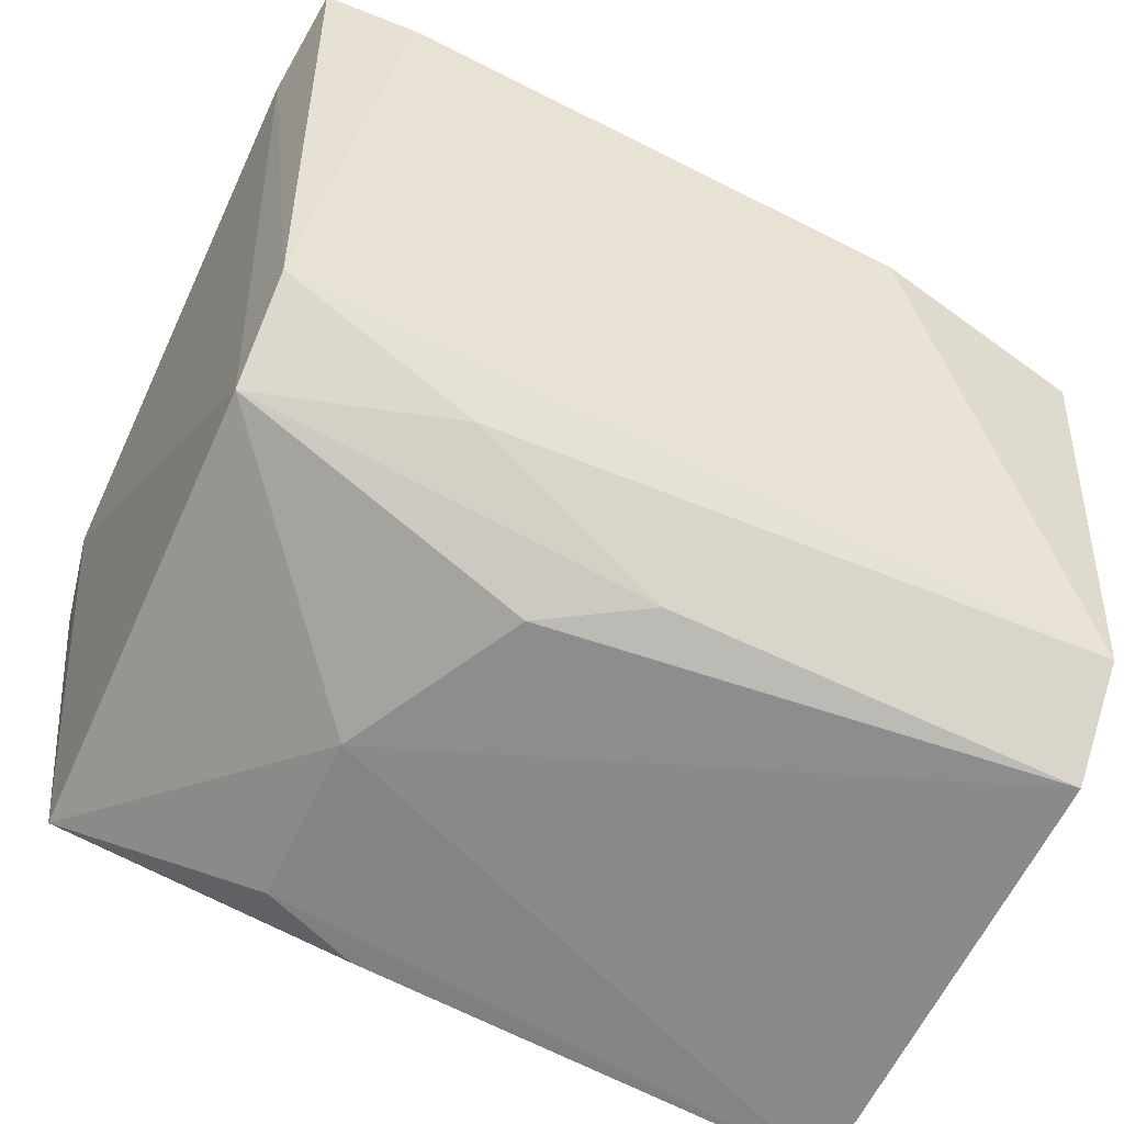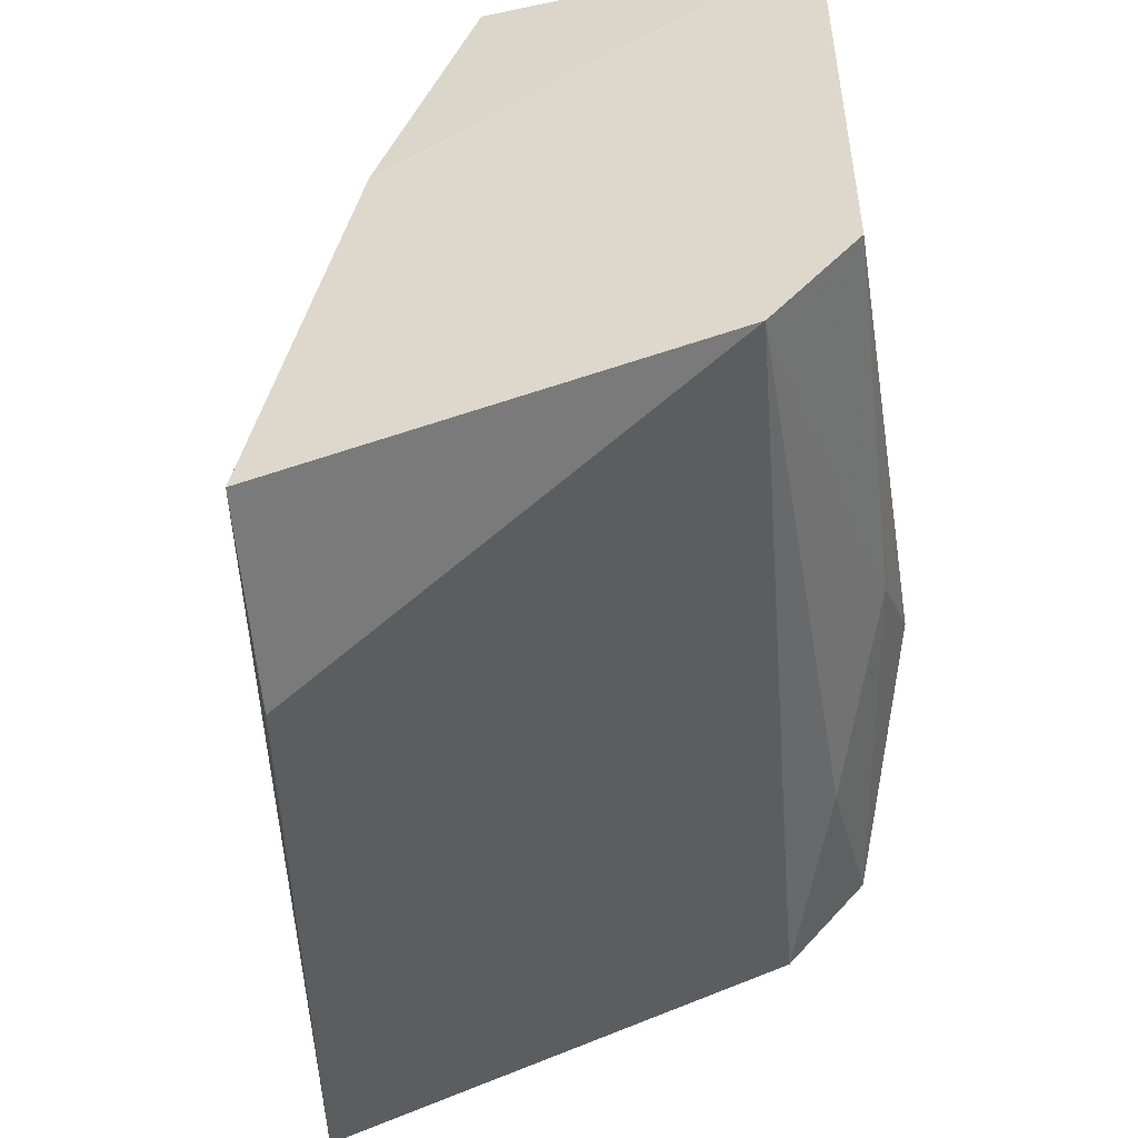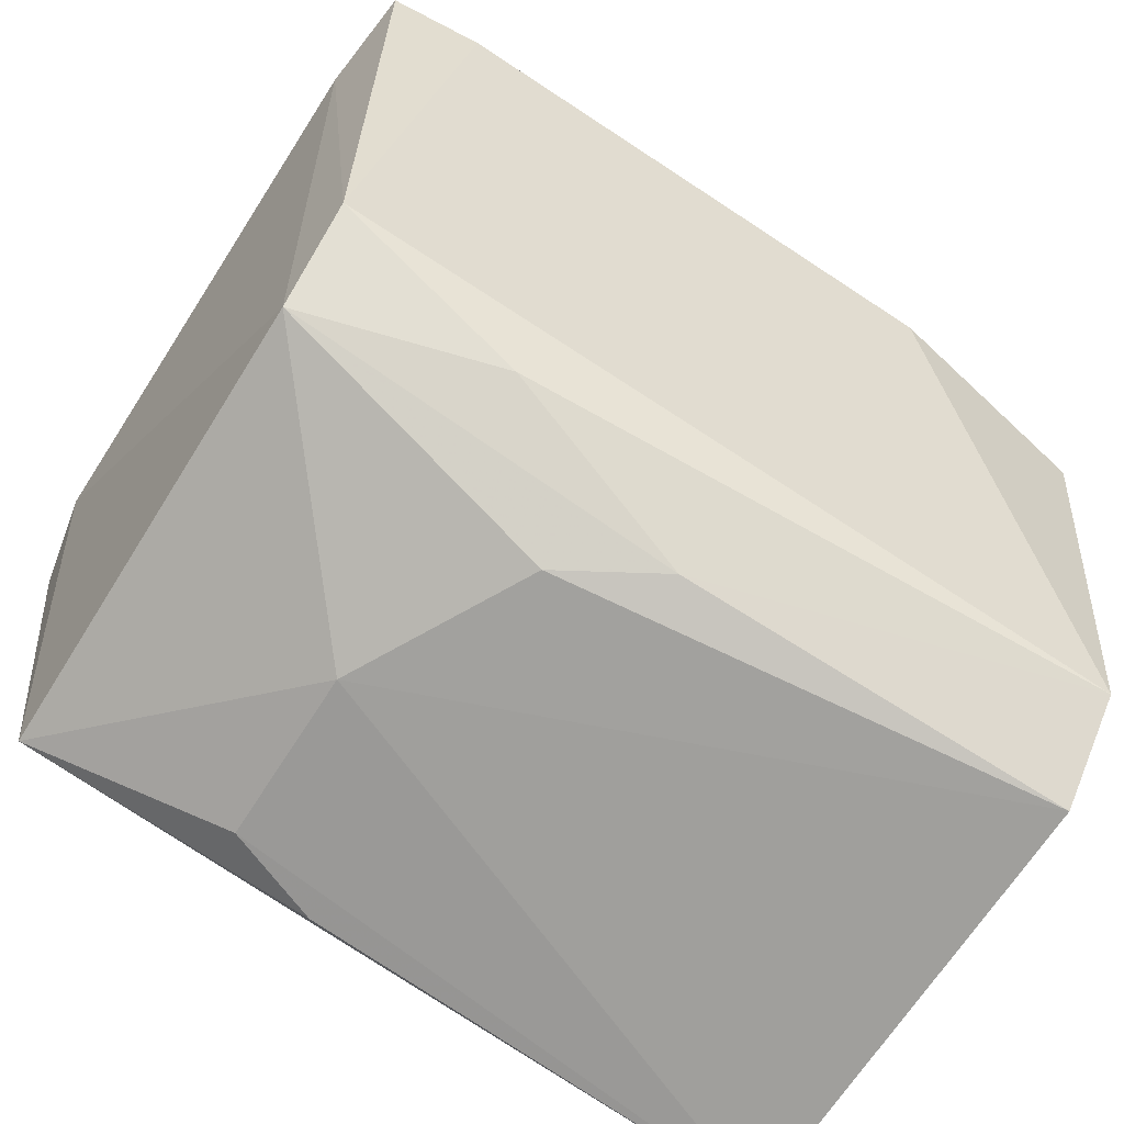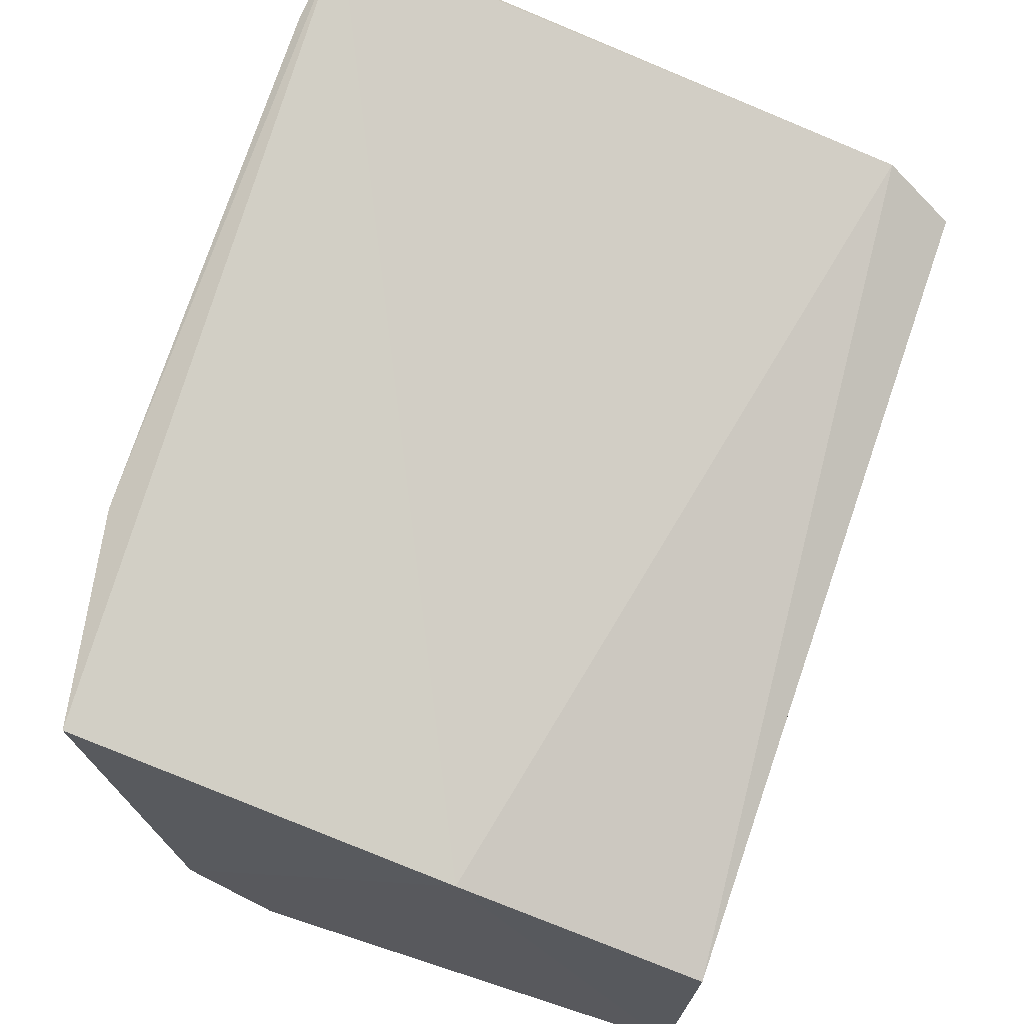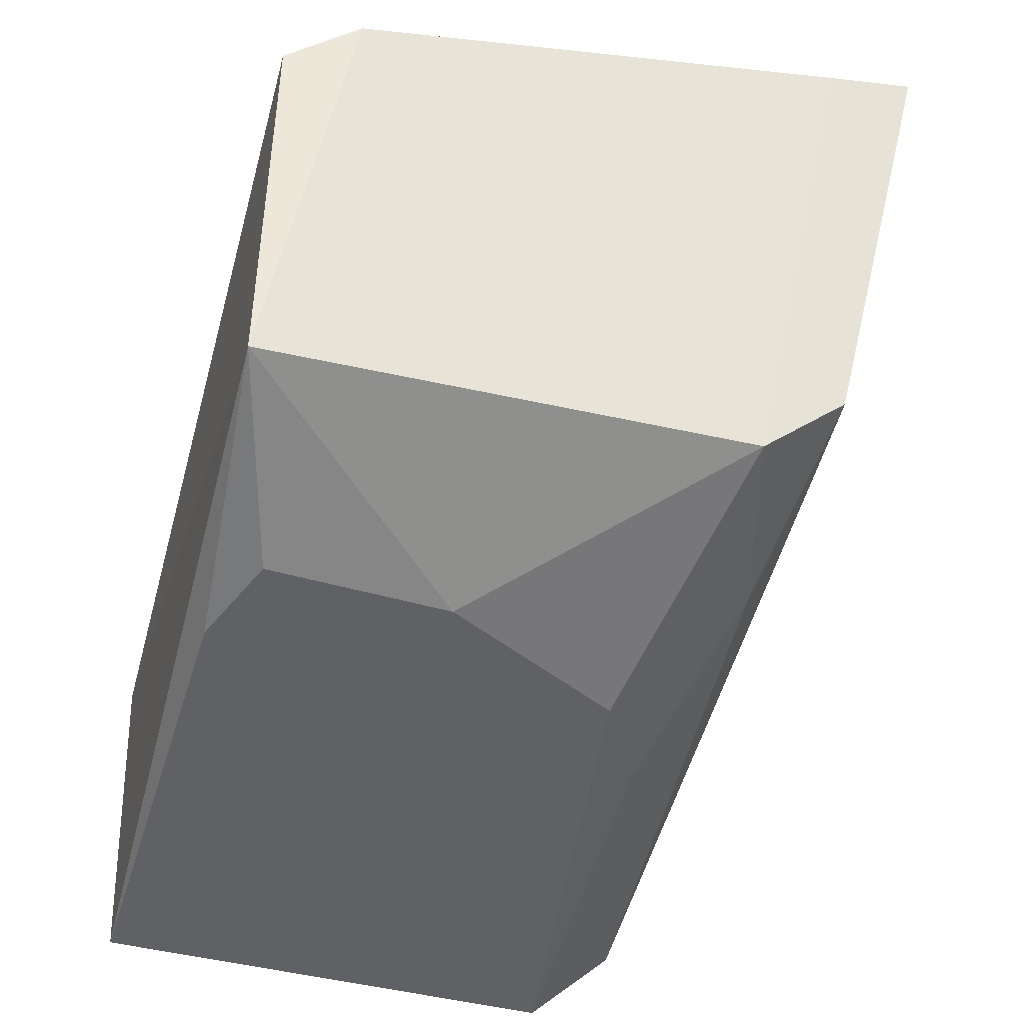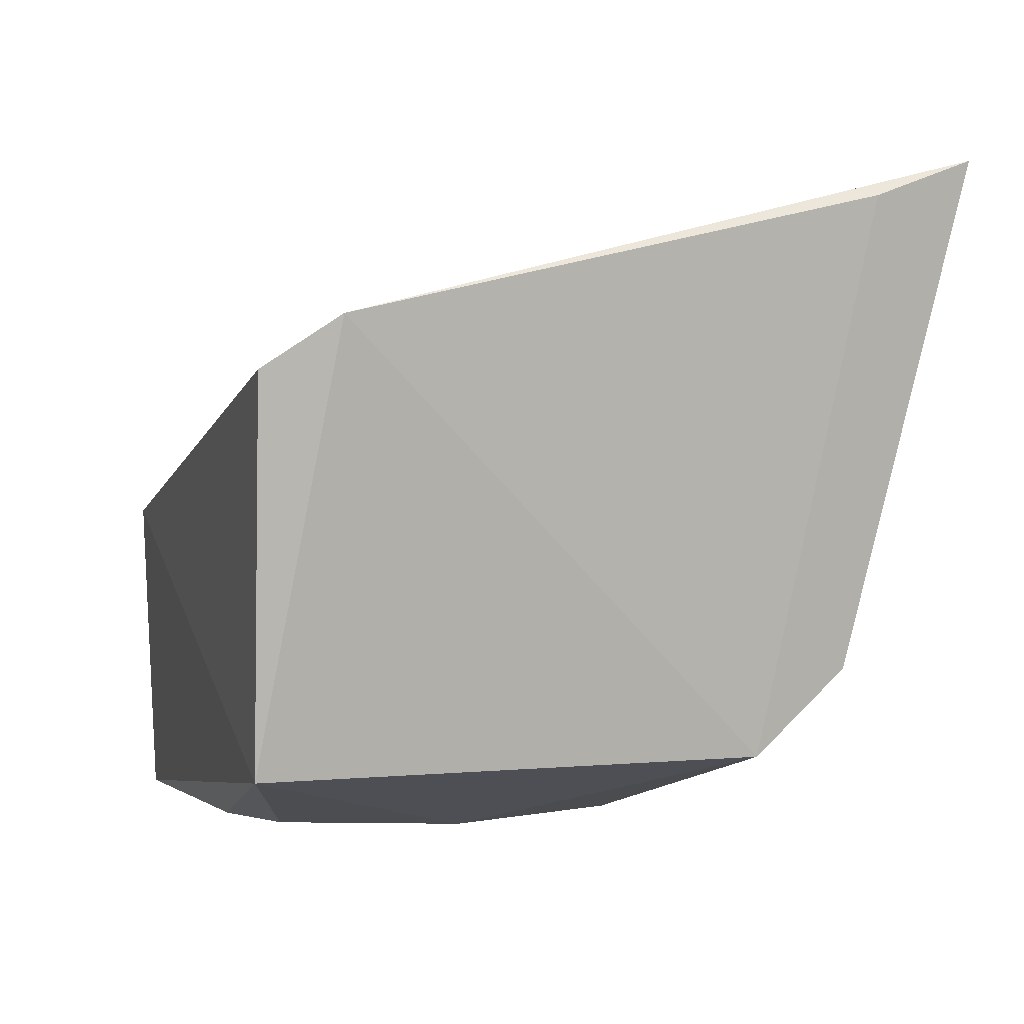
<metadata>
{"format":"obj","ext":"obj","renderer":"f3d","projection":"perspective","resolution":1024,"background":"white","views":[{"elev":-63.1,"azim":155.3,"up":"+Y"},{"elev":-47.4,"azim":-77.0,"up":"+Z"},{"elev":-70.3,"azim":147.6,"up":"+Y"},{"elev":68.0,"azim":-70.9,"up":"+Y"},{"elev":-43.5,"azim":74.2,"up":"+Y"},{"elev":2.0,"azim":74.0,"up":"+Y"}]}
</metadata>
<code>
v 0.01635 -0.05274 0.02987
v 0.01553 -0.05949 0.02981
v 0.01637 -0.04904 0.01743
v 0.004939 -0.05144 0.0171
v 0.001128 -0.05549 0.02983
v 0.01186 -0.05938 0.01992
v 0.01555 -0.05938 0.021
v 0.01669 -0.05184 0.02854
v 0.0009575 -0.05376 0.02511
v 0.01554 -0.05789 0.01939
v 0.0009418 -0.06154 0.02956
v 0.01658 -0.0497 0.01924
v 0.0009561 -0.05203 0.01778
v 0.0007958 -0.06006 0.01917
v 0.01463 -0.04953 0.01721
v 0.01179 -0.06096 0.0254
v 0.0008014 -0.06162 0.02081
v 0.01179 -0.06078 0.02871
v 0.008138 -0.06088 0.02099
v 0.009973 -0.06086 0.02938
v 0.01004 -0.06105 0.02204
f 5 2 1
f 8 5 1
f 8 1 2
f 8 2 7
f 9 8 3
f 9 5 8
f 10 7 6
f 11 2 5
f 11 5 9
f 12 8 7
f 12 3 8
f 12 10 3
f 12 7 10
f 13 9 3
f 13 3 4
f 14 10 6
f 14 4 10
f 14 13 4
f 14 9 13
f 15 10 4
f 15 4 3
f 15 3 10
f 16 7 2
f 17 11 9
f 17 9 14
f 17 16 11
f 18 16 2
f 18 11 16
f 19 17 14
f 19 14 6
f 19 6 7
f 20 18 2
f 20 2 11
f 20 11 18
f 21 19 7
f 21 7 16
f 21 16 17
f 21 17 19

</code>
